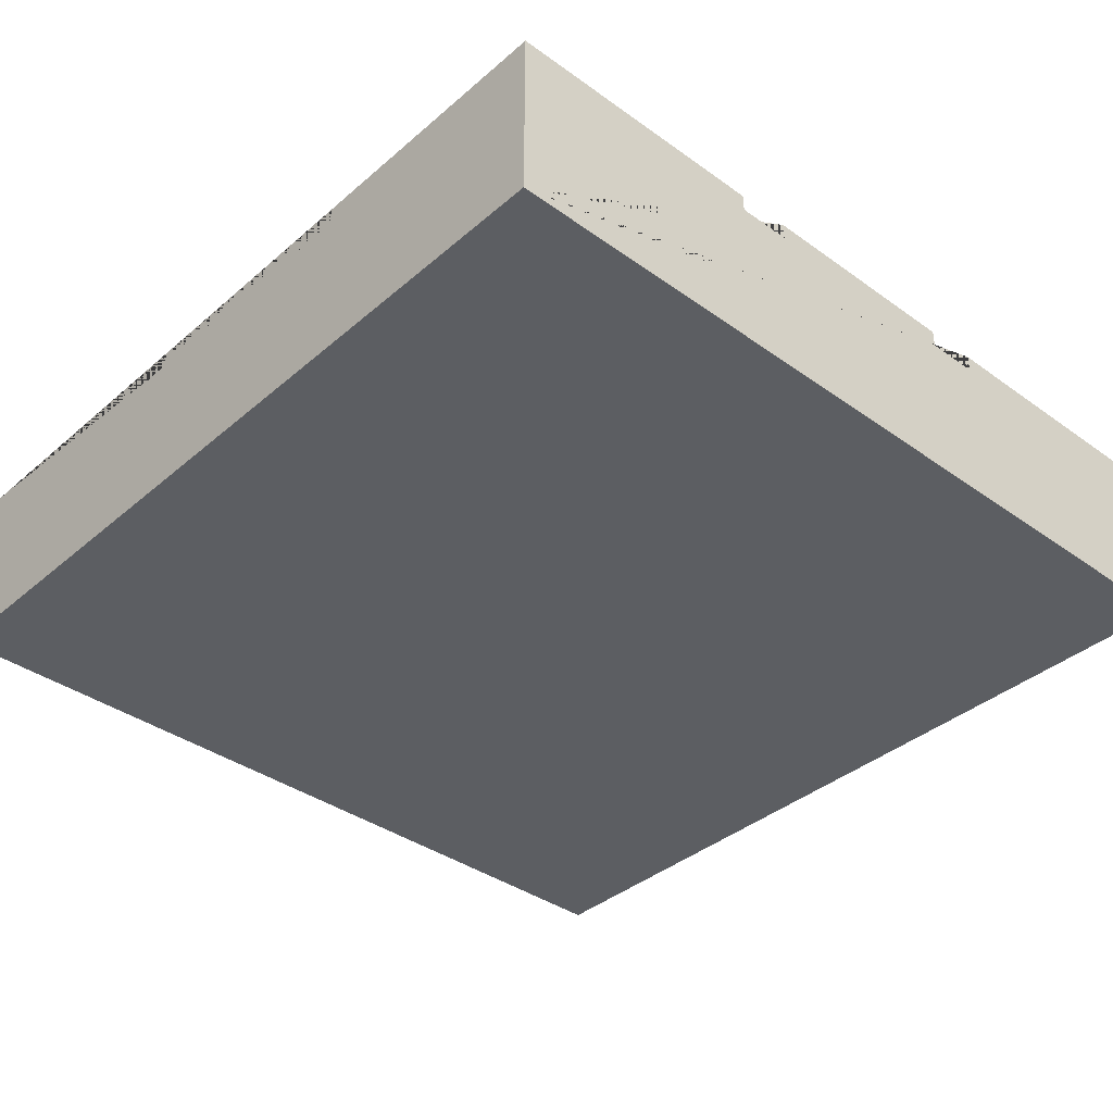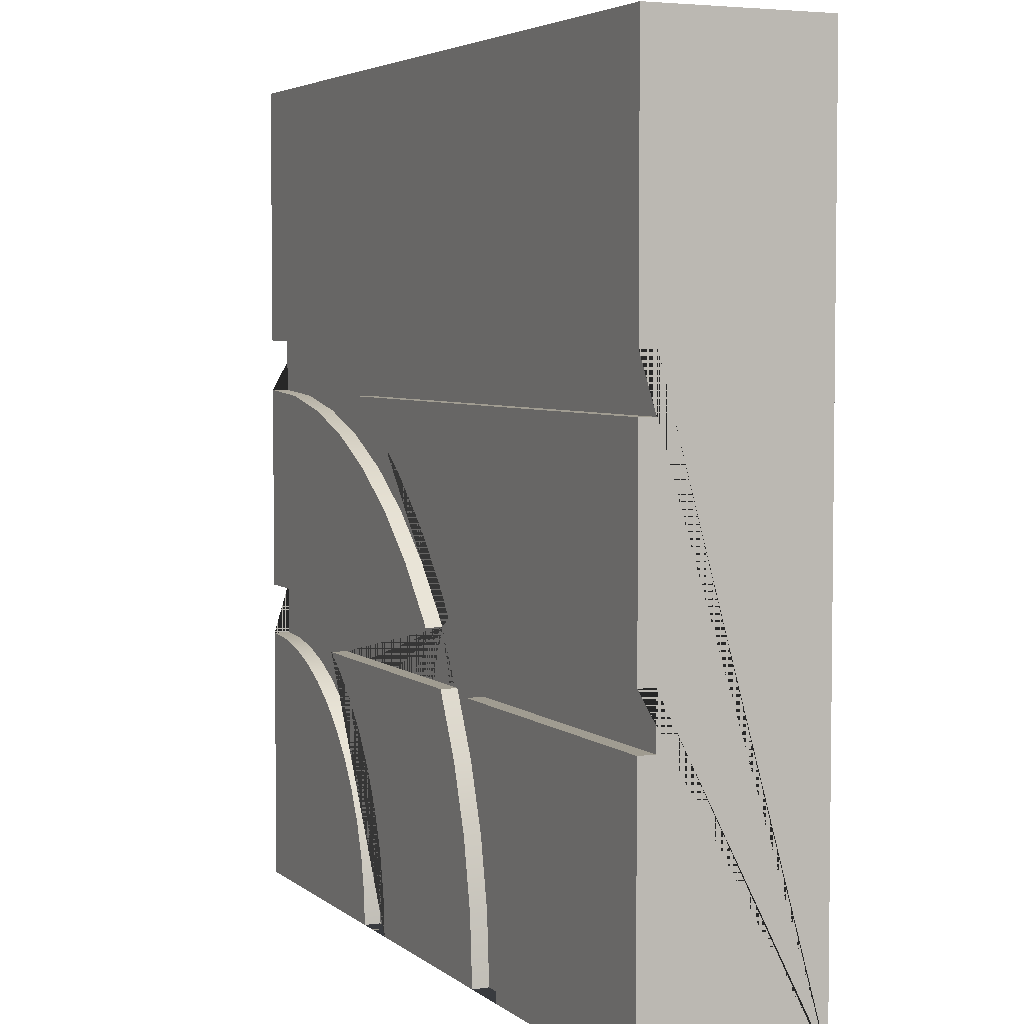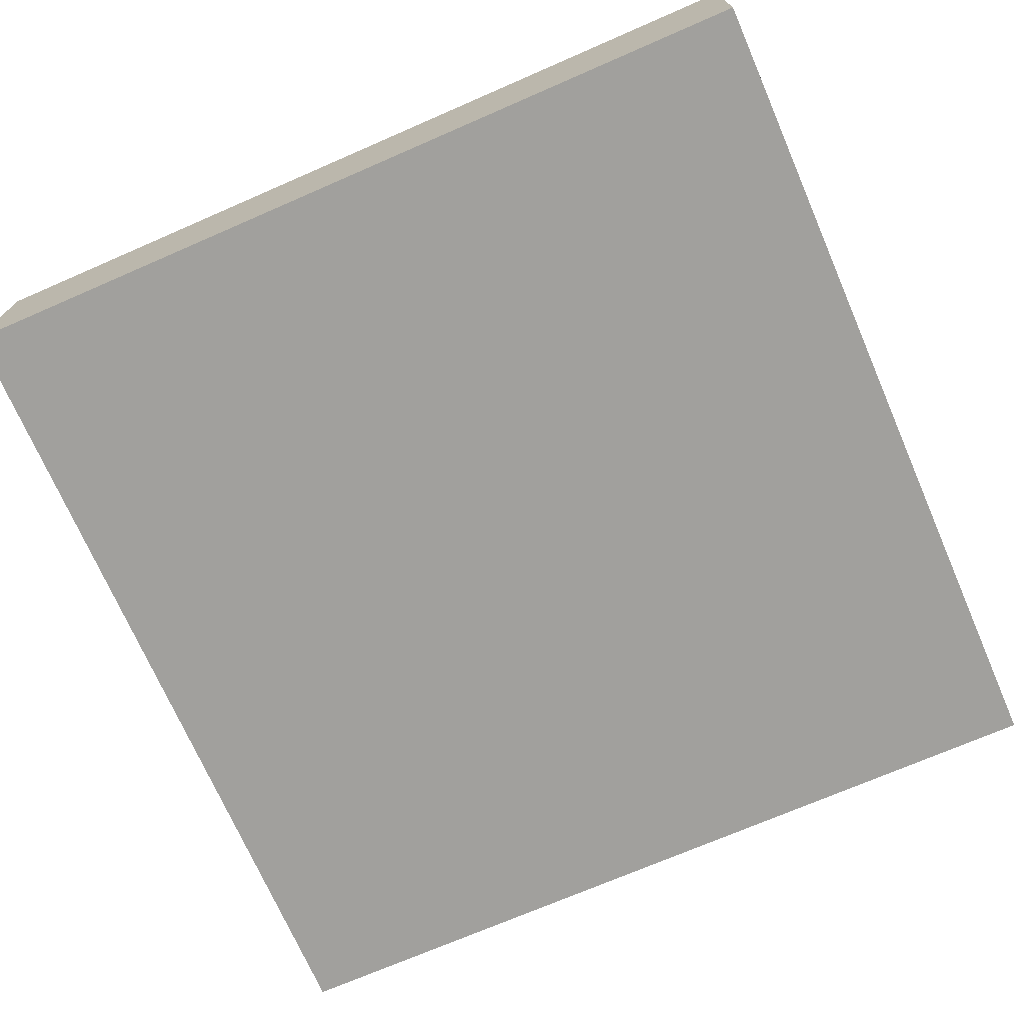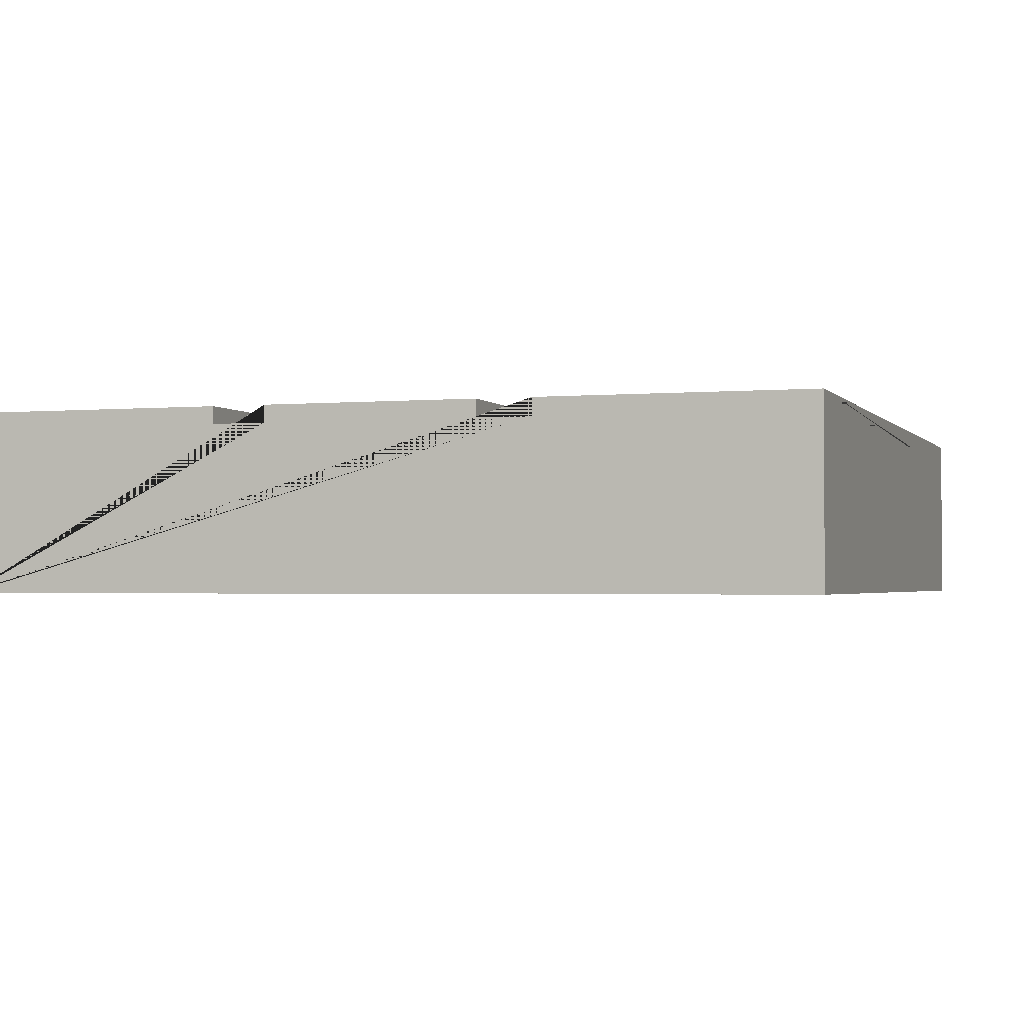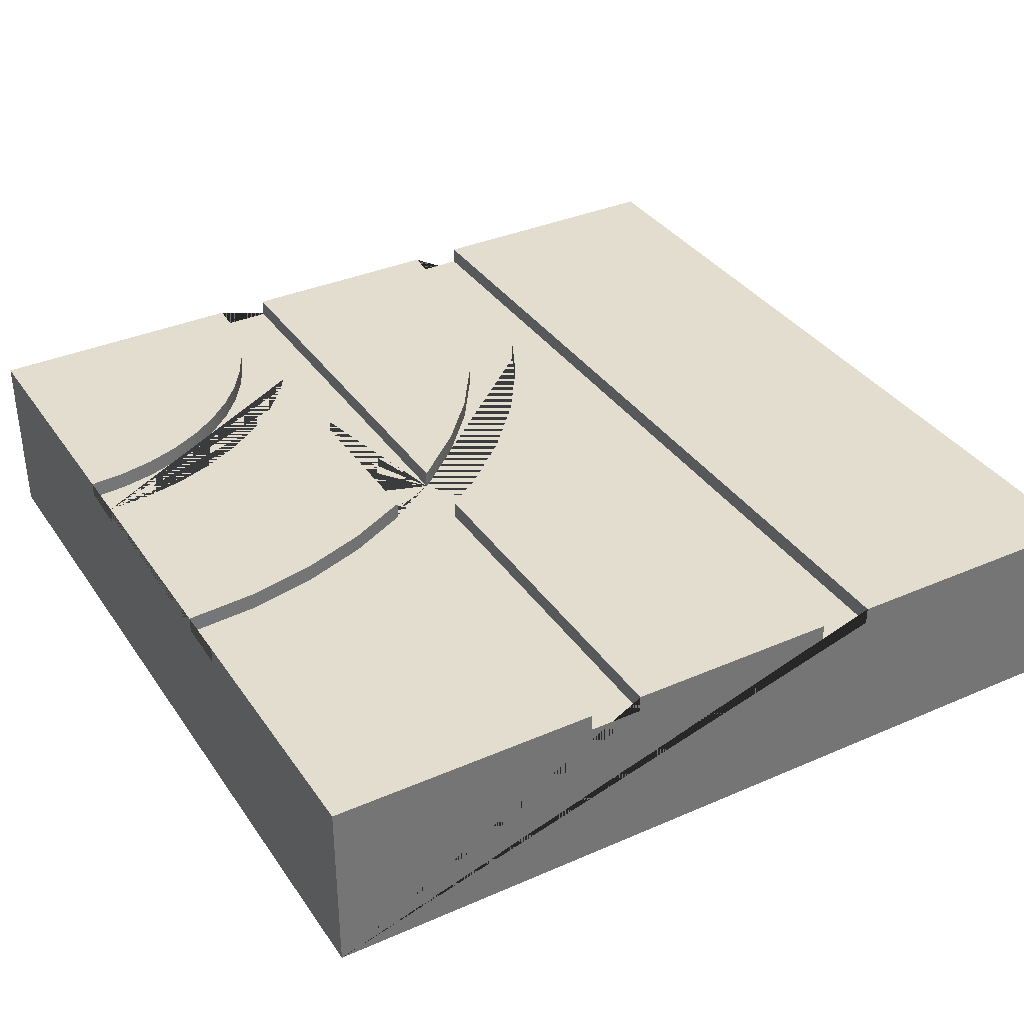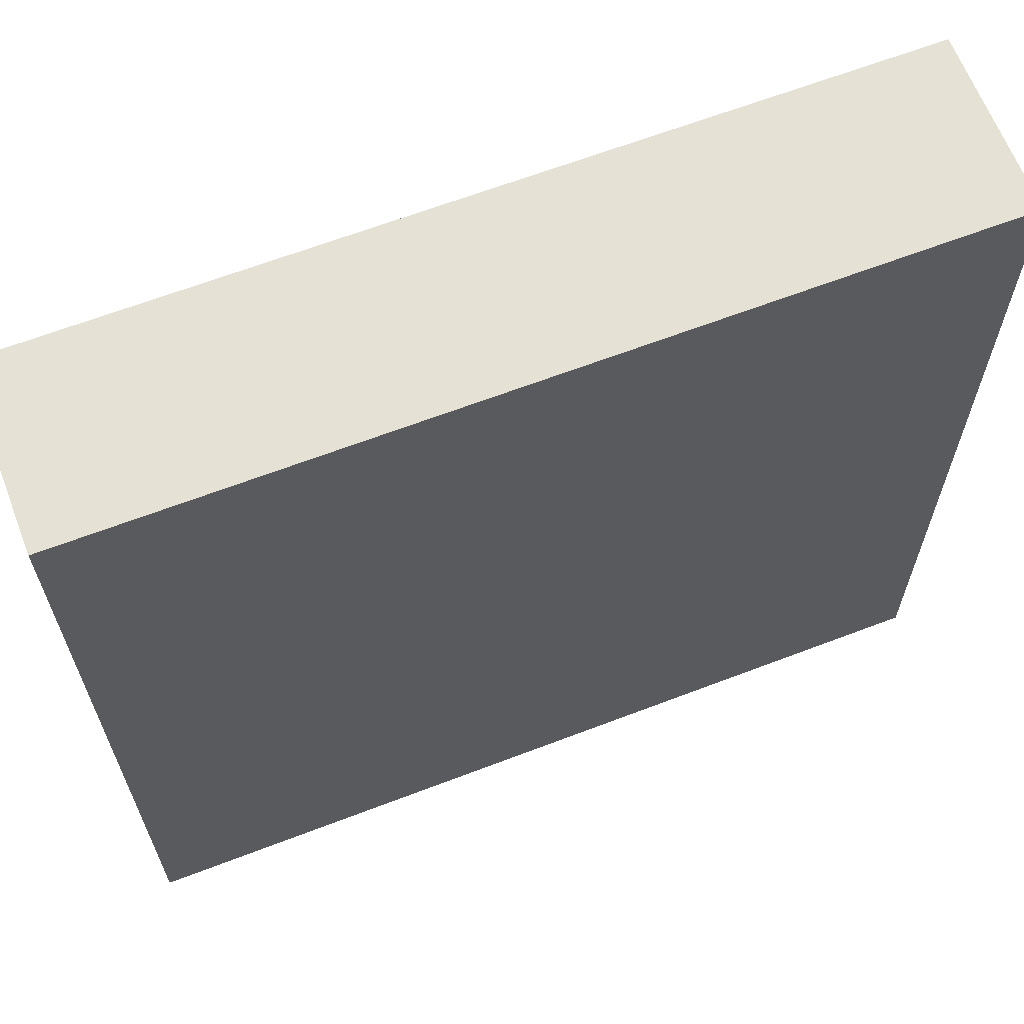
<metadata>
{"format":"obj","ext":"obj","renderer":"f3d","projection":"perspective","resolution":1024,"background":"white","views":[{"elev":-37.5,"azim":-132.5,"up":"+Y"},{"elev":4.4,"azim":-114.9,"up":"+Z"},{"elev":-71.7,"azim":23.5,"up":"+Y"},{"elev":-1.9,"azim":108.3,"up":"+Y"},{"elev":35.6,"azim":-119.9,"up":"+Y"},{"elev":64.8,"azim":-21.1,"up":"+Z"}]}
</metadata>
<code>
g Mesh1 Group1 Model
v 1.141 0.63 -2.755
v 1.125 0.63 -3
v 1.125 0.57 -3
v 1.141 0.57 -2.755
f 1 2 3 4
v 1.875 0.63 -3
v 1.189 0.63 -2.515
v 1.268 0.63 -2.282
v 1.376 0.63 -2.062
v 2.382 0.63 -2.062
v 2.315 0.63 -2.107
v 2.204 0.63 -2.204
v 2.107 0.63 -2.315
v 2.026 0.63 -2.438
v 1.961 0.63 -2.569
v 1.913 0.63 -2.709
v 1.885 0.63 -2.853
f 5 2 1 6 7 8 9 10 11 12 13 14 15 16
v 3 0.63 -3
v 3 0 -3
v 2.888e-15 0 -3
v 2.888e-15 0.63 -3
v 0.9375 0.63 -3
v 0.9375 0.57 -3
v 1.875 0.57 -3
v 2.062 0.57 -3
v 2.062 0.63 -3
f 17 18 19 20 21 22 3 2 5 23 24 25
v 3 0 -0
v 3 0.63 -2.062
v 3 0.57 -2.062
v 3 0.57 -1.875
v 3 0.63 -1.875
v 3 0.63 -1.125
v 3 0.57 -1.125
v 3 0.57 -0.9375
v 3 0.63 -0.9375
v 3 0.63 -4.62e-14
f 26 18 17 27 28 29 30 31 32 33 34 35
v 6.93e-14 0 -0
f 26 36 19 18
v 6.93e-14 0.63 -0
f 37 36 26 35
v 2.888e-15 0.63 -0.9375
v 2.888e-15 0.57 -0.9375
v 0 0.57 -1.125
v 0 0.63 -1.125
v 2.888e-15 0.63 -1.875
v 2.888e-15 0.57 -1.875
v 0 0.57 -2.062
v 0 0.63 -2.062
f 19 36 37 38 39 40 41 42 43 44 45 20
f 35 34 38 37
f 38 34 33 39
v 1.501 0.57 -1.875
v 2.878 0.57 -2.071
v 2.757 0.57 -2.094
v 2.641 0.57 -2.134
v 2.531 0.57 -2.188
v 2.429 0.57 -2.256
v 2.337 0.57 -2.337
v 2.256 0.57 -2.429
v 2.188 0.57 -2.531
v 2.134 0.57 -2.641
v 2.094 0.57 -2.757
v 2.071 0.57 -2.878
v 1.885 0.57 -2.853
v 1.913 0.57 -2.709
v 1.961 0.57 -2.569
v 2.026 0.57 -2.438
v 2.107 0.57 -2.315
v 2.204 0.57 -2.204
v 2.315 0.57 -2.107
v 2.382 0.57 -2.062
v 1.376 0.57 -2.062
v 1.268 0.57 -2.282
v 1.189 0.57 -2.515
v 0.9551 0.57 -2.731
v 1.008 0.57 -2.466
v 1.095 0.57 -2.211
v 1.168 0.57 -2.062
v 1.276 0.57 -1.875
v 1.364 0.57 -1.744
v 1.542 0.57 -1.542
v 1.744 0.57 -1.364
v 1.969 0.57 -1.214
v 2.149 0.57 -1.125
v 2.755 0.57 -1.141
v 2.515 0.57 -1.189
v 2.282 0.57 -1.268
v 2.062 0.57 -1.376
v 1.859 0.57 -1.512
v 1.674 0.57 -1.674
v 1.512 0.57 -1.859
f 46 29 28 47 48 49 50 51 52 53 54 55 56 57 24 23 58 59 60 61 62 63 64 65 66 67 68 4 3 22 69 70 71 72 44 43 73 74 75 76 77 78 40 39 33 32 79 80 81 82 83 84 85
v 1.501 0.63 -1.875
f 86 30 29 46
v 1.512 0.63 -1.859
v 1.674 0.63 -1.674
v 1.859 0.63 -1.512
v 2.062 0.63 -1.376
v 2.282 0.63 -1.268
v 2.515 0.63 -1.189
v 2.755 0.63 -1.141
f 30 86 87 88 89 90 91 92 93 31
f 87 86 46 85
f 88 87 85 84
f 89 88 84 83
f 90 89 83 82
f 91 90 82 81
f 92 91 81 80
f 93 92 80 79
f 31 93 79 32
v 2.878 0.63 -2.071
f 27 94 47 28
v 2.071 0.63 -2.878
v 2.094 0.63 -2.757
v 2.134 0.63 -2.641
v 2.188 0.63 -2.531
v 2.256 0.63 -2.429
v 2.337 0.63 -2.337
v 2.429 0.63 -2.256
v 2.531 0.63 -2.188
v 2.641 0.63 -2.134
v 2.757 0.63 -2.094
f 17 25 95 96 97 98 99 100 101 102 103 104 94 27
f 95 25 24 57
f 96 95 57 56
f 97 96 56 55
f 98 97 55 54
f 99 98 54 53
f 100 99 53 52
f 101 100 52 51
f 102 101 51 50
f 103 102 50 49
f 104 103 49 48
f 94 104 48 47
f 5 16 58 23
f 16 15 59 58
f 15 14 60 59
f 14 13 61 60
f 13 12 62 61
f 12 11 63 62
f 11 10 64 63
f 10 9 65 64
f 9 8 66 65
f 8 7 67 66
f 7 6 68 67
f 6 1 4 68
v 0.9551 0.63 -2.731
f 21 105 69 22
v 1.168 0.63 -2.062
v 1.095 0.63 -2.211
v 1.008 0.63 -2.466
f 45 106 107 108 105 21 20
f 106 45 44 72
f 107 106 72 71
f 108 107 71 70
f 105 108 70 69
v 1.276 0.63 -1.875
f 42 109 73 43
v 2.149 0.63 -1.125
v 1.969 0.63 -1.214
v 1.744 0.63 -1.364
v 1.542 0.63 -1.542
v 1.364 0.63 -1.744
f 41 110 111 112 113 114 109 42
f 110 41 40 78
f 111 110 78 77
f 112 111 77 76
f 113 112 76 75
f 114 113 75 74
f 109 114 74 73

</code>
